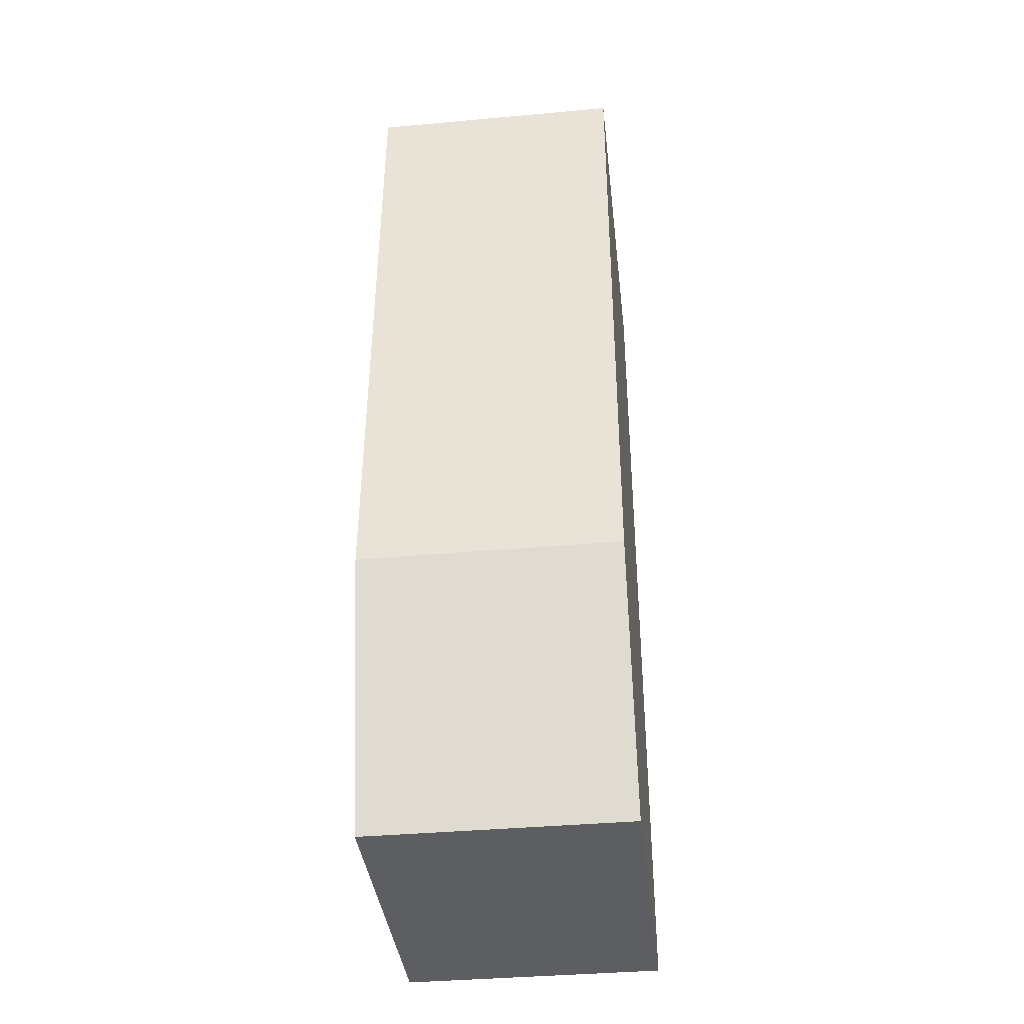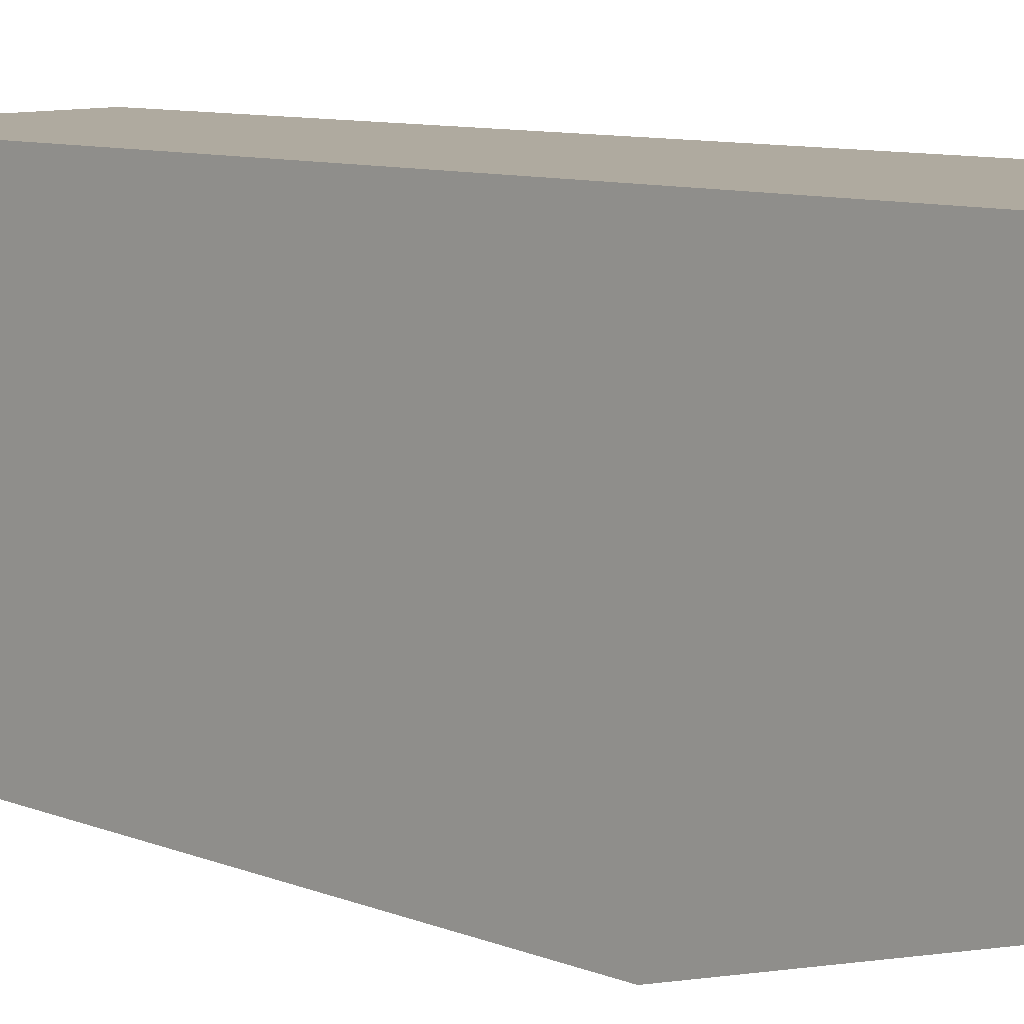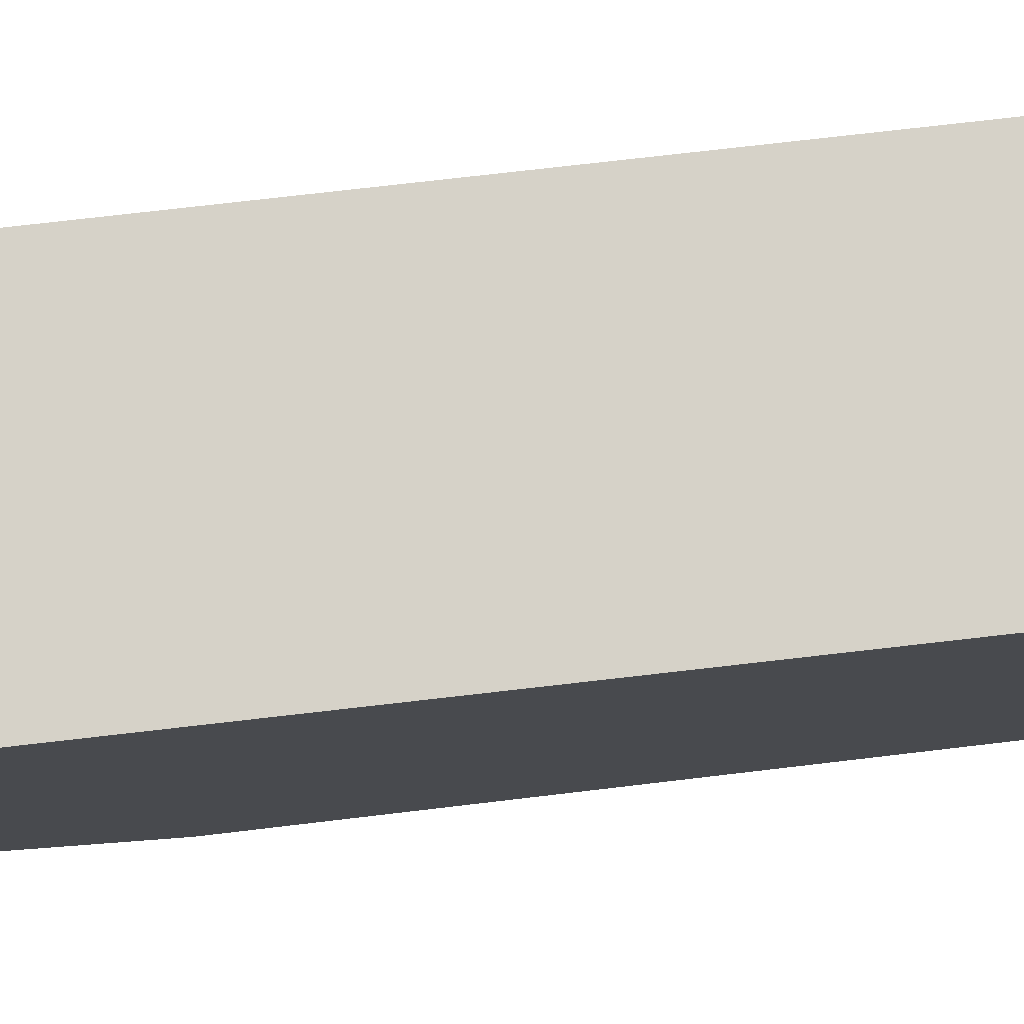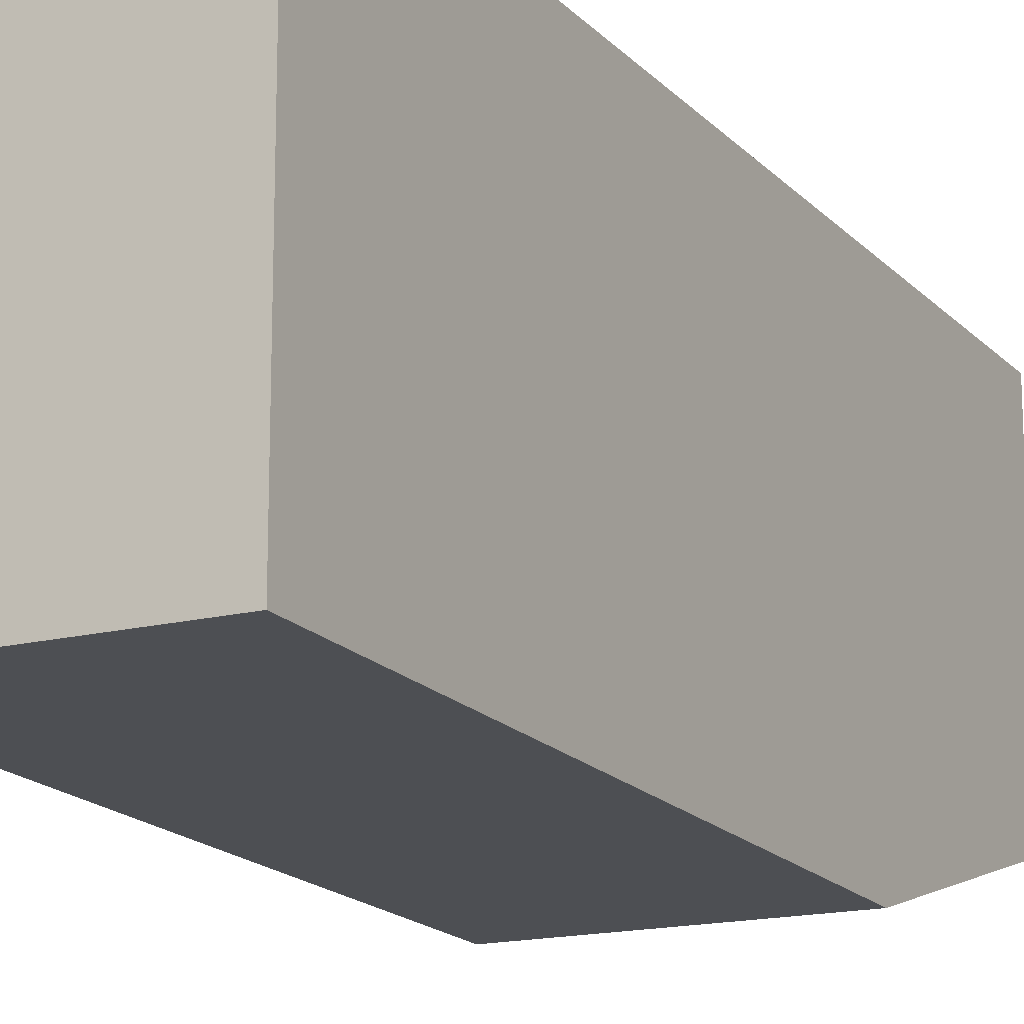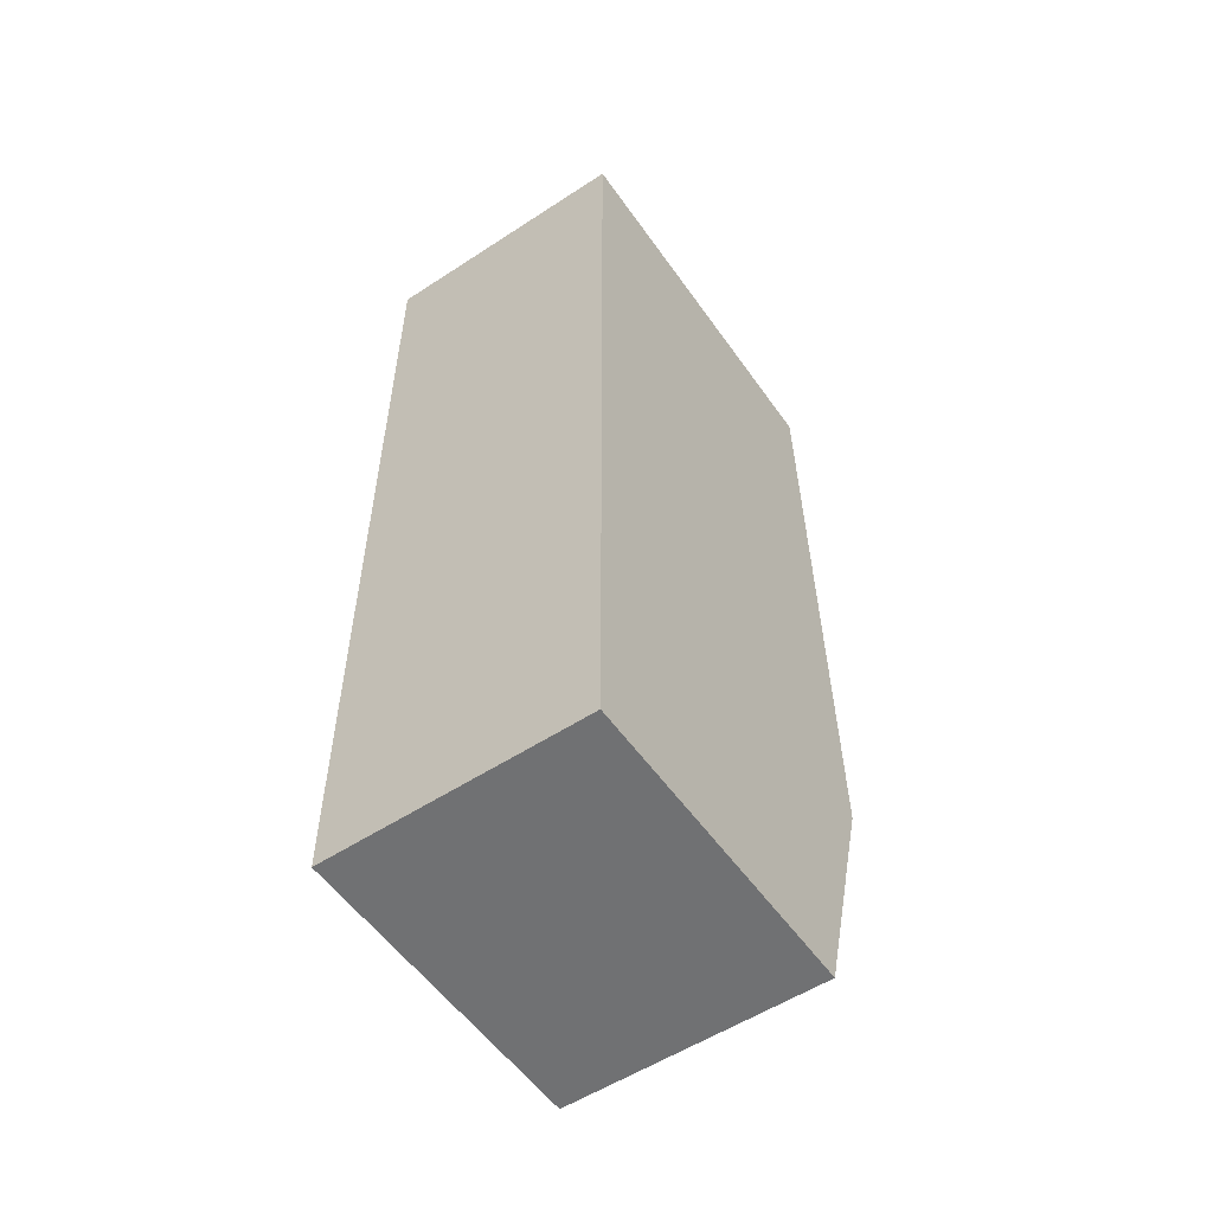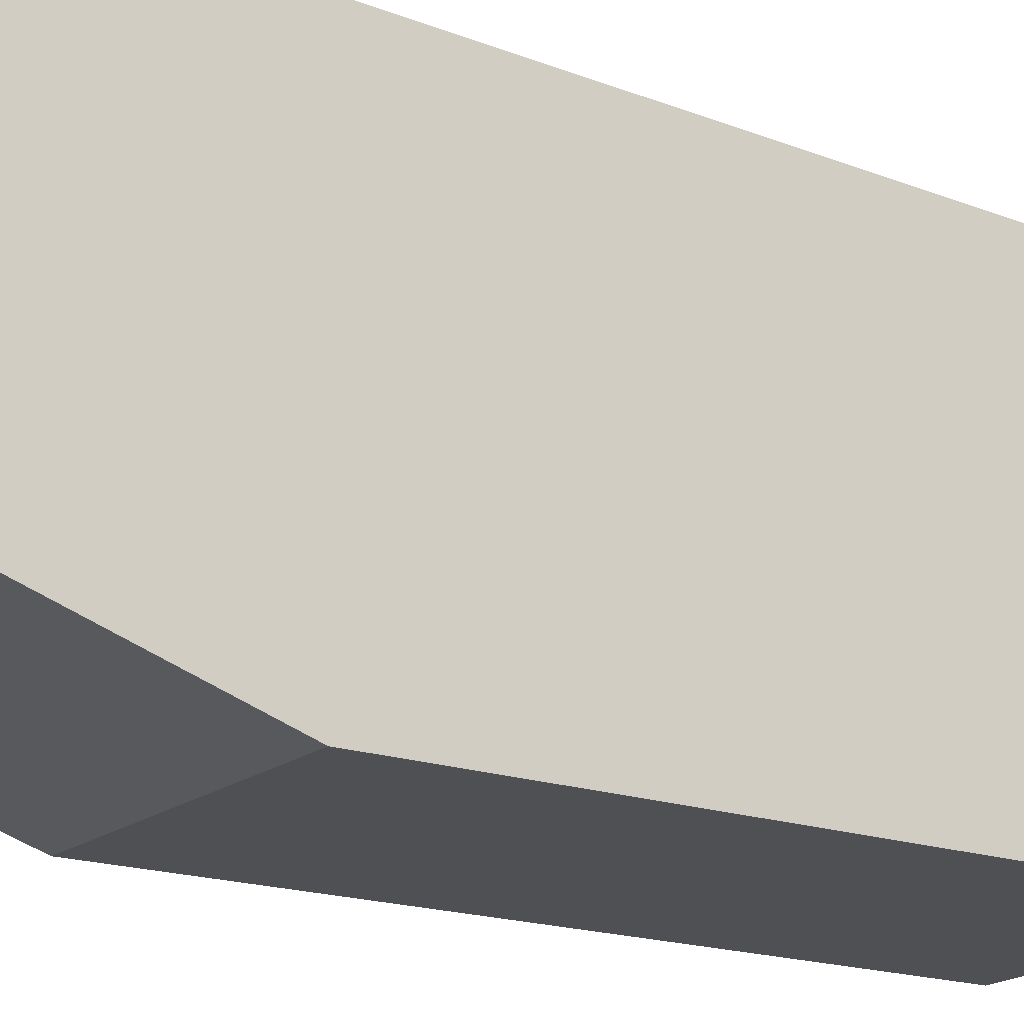
<metadata>
{"format":"obj","ext":"obj","renderer":"f3d","projection":"perspective","resolution":1024,"background":"white","views":[{"elev":-38.6,"azim":-173.5,"up":"+Y"},{"elev":9.5,"azim":-47.5,"up":"+Z"},{"elev":77.7,"azim":83.5,"up":"+Z"},{"elev":-16.3,"azim":-152.3,"up":"+Z"},{"elev":-55.1,"azim":34.6,"up":"+Y"},{"elev":-19.5,"azim":53.6,"up":"+Z"}]}
</metadata>
<code>
v 0.038 -0.037 -0.045
v 0.038 0.04 -0.067
v 0.038 -0.037 0.049
v 0.038 0.237 -0.062
v 0.038 0.237 0.049
v -0.039 0.237 0.049
v -0.039 -0.037 0.049
v -0.039 0.237 -0.062
v -0.039 0.04 -0.067
v -0.039 -0.037 -0.045
f 1 2 3
f 3 4 5
f 3 2 4
f 3 6 7
f 6 3 5
f 4 6 5
f 6 4 8
f 2 8 4
f 8 2 9
f 6 8 7
f 7 9 10
f 7 8 9
f 10 3 7
f 3 10 1
f 9 1 10
f 1 9 2

</code>
